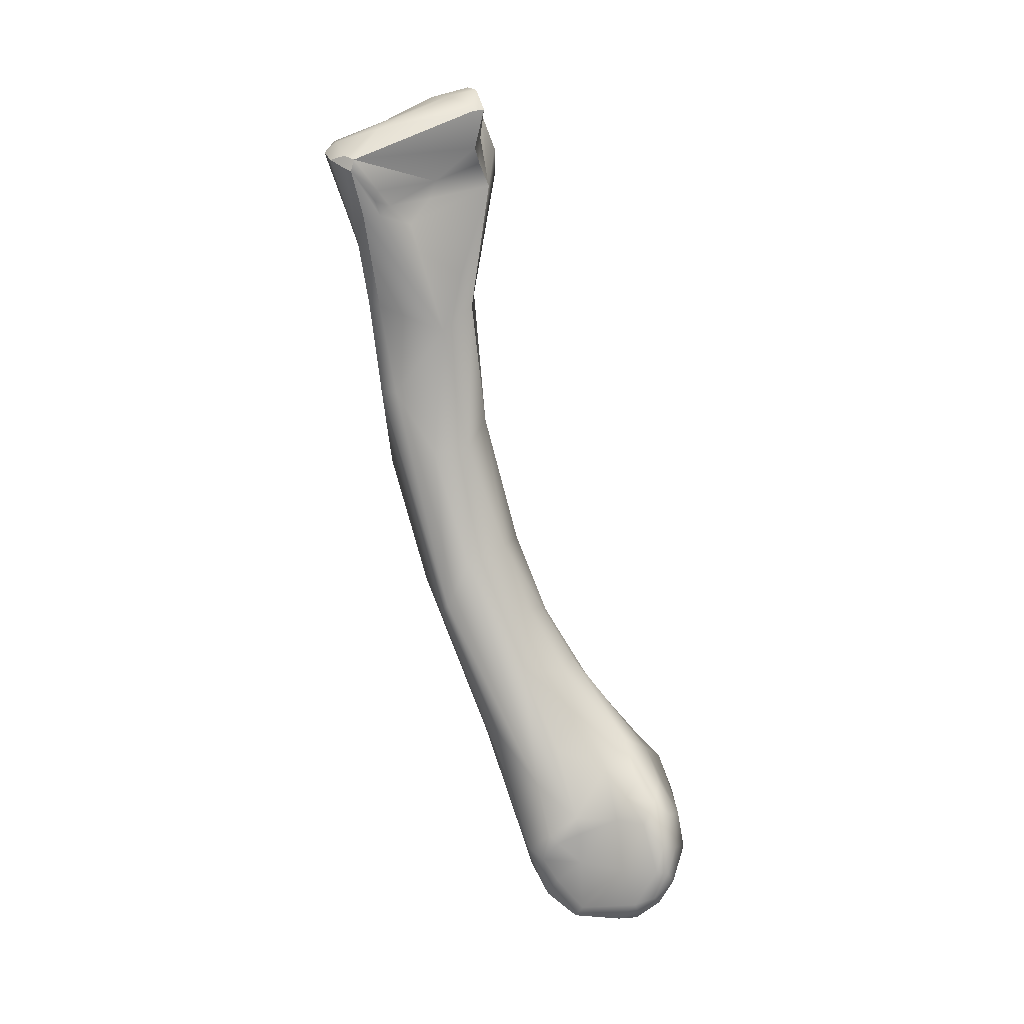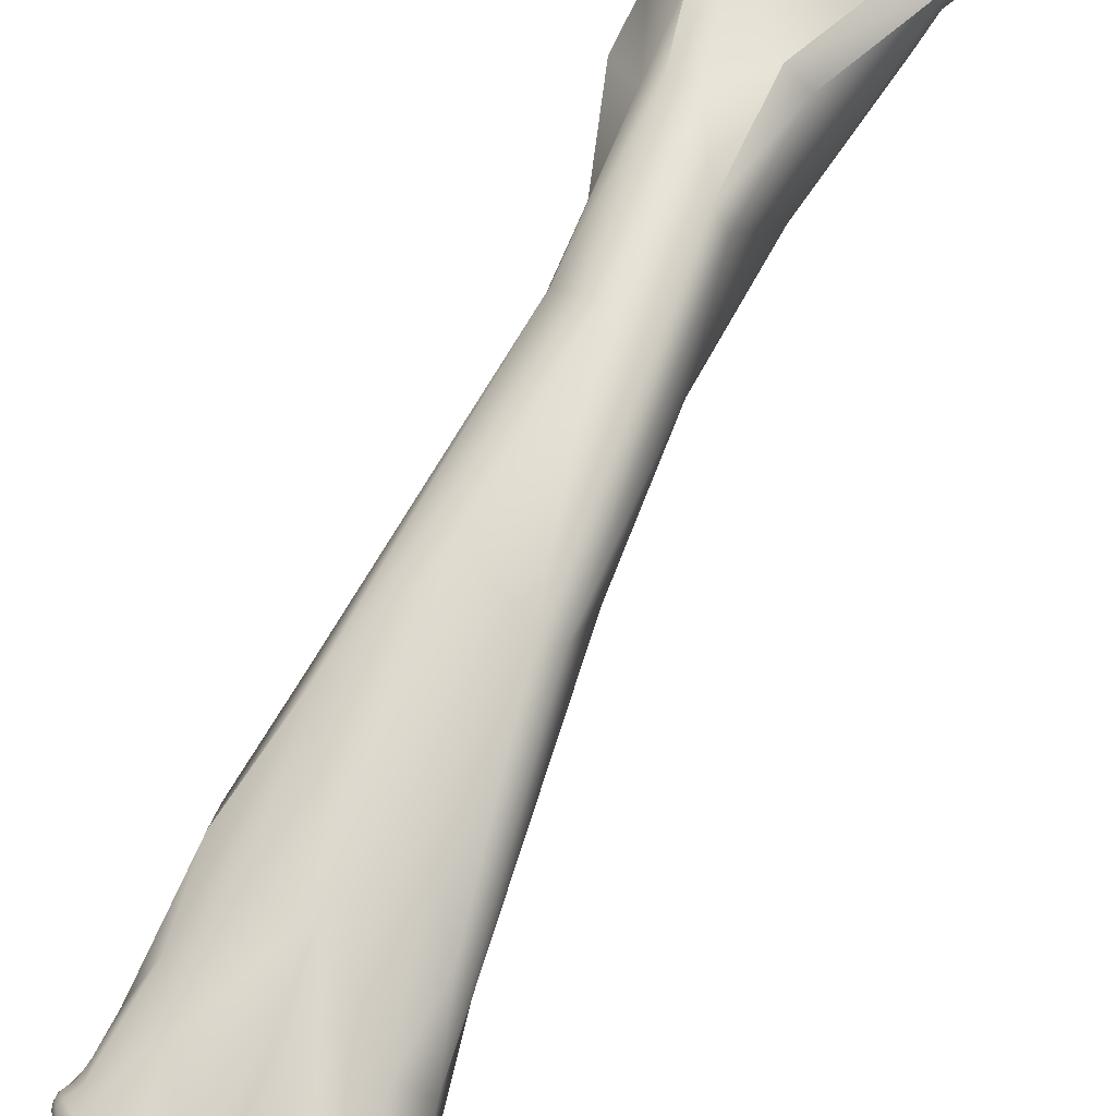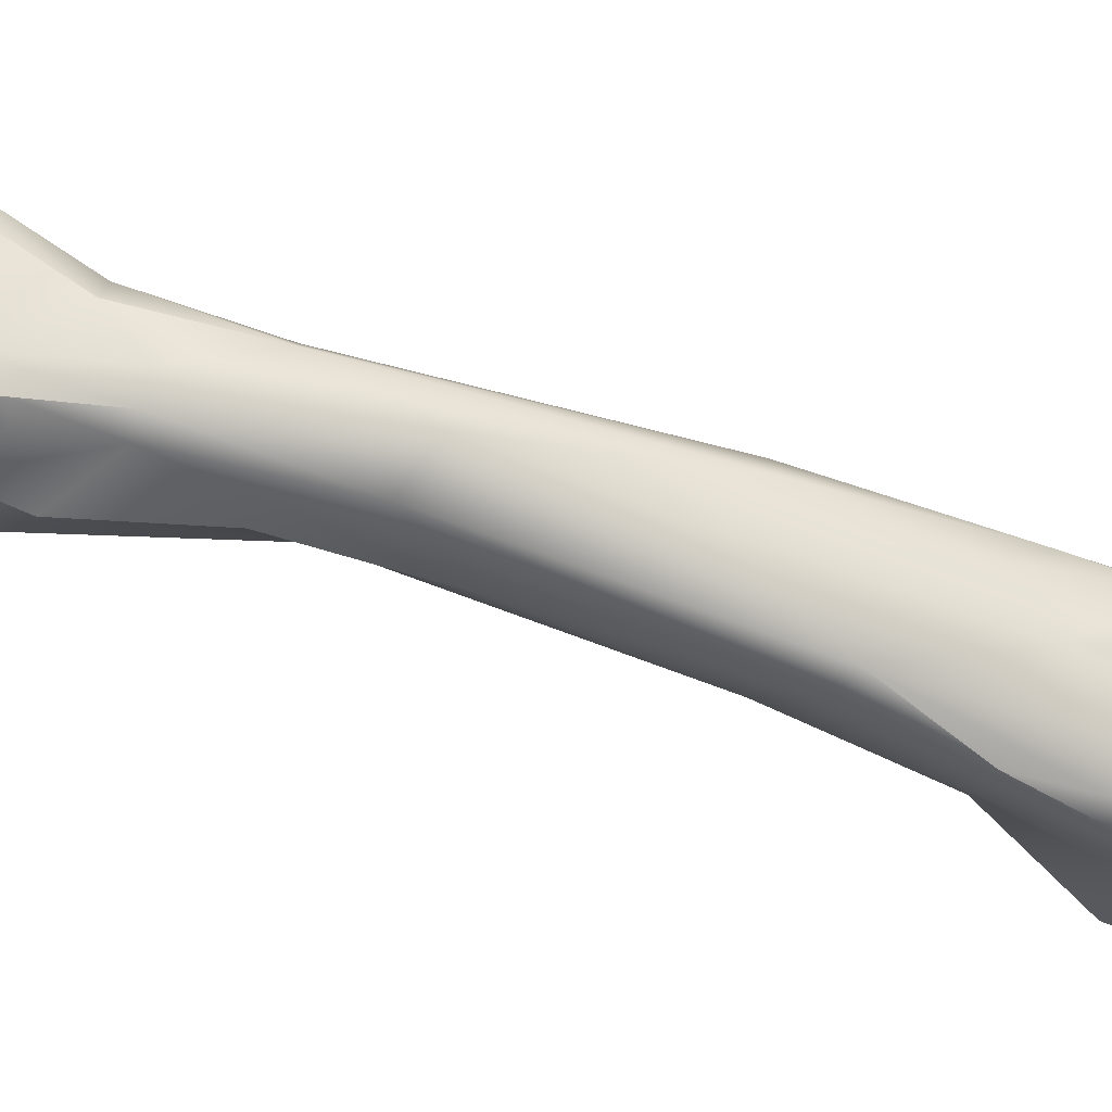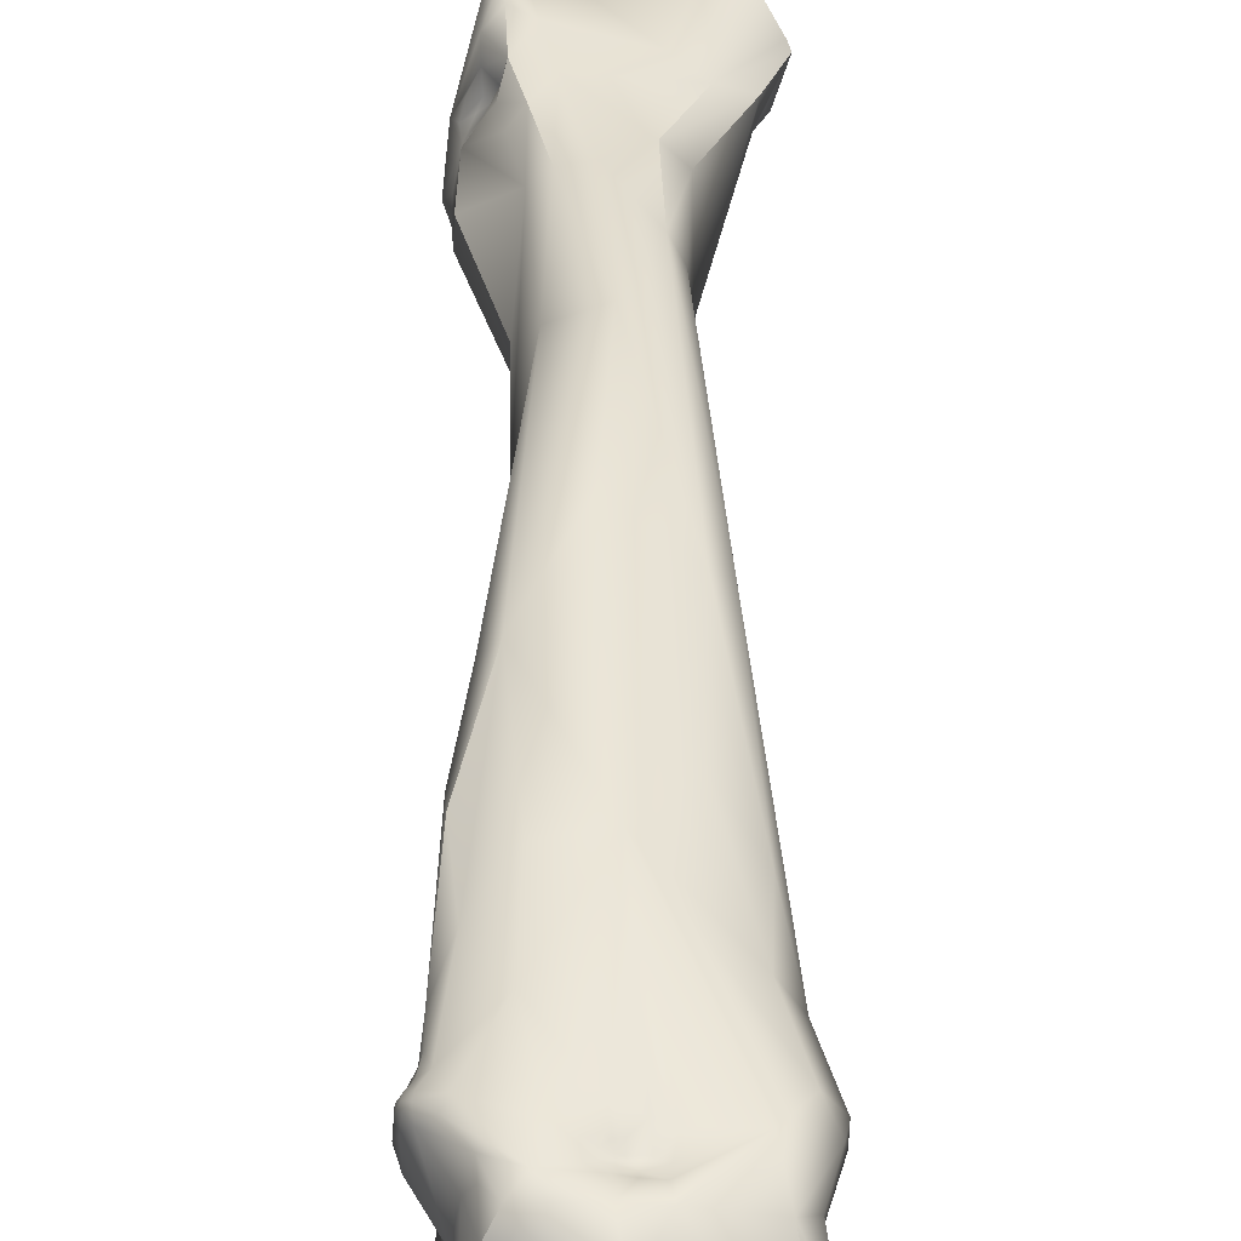
<metadata>
{"format":"obj","ext":"obj","renderer":"f3d","projection":"perspective","resolution":1024,"background":"white","views":[{"elev":13.3,"azim":-81.6,"up":"+Z"},{"elev":50.5,"azim":-154.5,"up":"+Y"},{"elev":67.8,"azim":103.6,"up":"+Y"},{"elev":24.6,"azim":-179.7,"up":"+Y"}]}
</metadata>
<code>
v 243.9 -120.3 782.5
v 242 -119 780.5
v 242.3 -118.3 780.7
v 242 -118.4 779.9
v 241.9 -118.8 779.7
v 242.8 -117.2 780.4
v 242.6 -120.5 778.4
v 242.8 -120.2 777.7
v 243.2 -120.5 776.7
v 243.4 -121.1 777.4
v 243 -119.4 776.7
v 244 -122.4 776.1
v 242.8 -138 735.6
v 242.6 -131.6 736.2
v 242.5 -139.9 735.4
v 242.9 -141 734.4
v 241.8 -139.3 734
v 242.2 -137.3 734
v 242.2 -134.3 734
v 242.1 -134.7 732.8
v 241.6 -132.6 732.8
v 241.7 -133.2 732.2
v 241.6 -140.7 732.5
v 241.4 -140.3 730.6
v 242.6 -141.5 732.1
v 241.7 -137.8 730.5
v 241.8 -132 730.9
v 241.7 -141.1 730.4
v 242.6 -141.4 729.4
v 241.5 -140.2 728.5
v 241.4 -138.8 727.9
v 242.4 -140.4 727.8
v 242 -134.9 727.2
v 241.8 -139 727.2
v 242.5 -138.8 726.5
v 241.9 -137.6 726.5
v 245.4 -126.5 783.6
v 245.8 -126.4 784.1
v 246.1 -127.2 783.7
v 247.5 -126.4 785.1
v 246.7 -124.5 784.6
v 247.4 -119.8 782.9
v 244.6 -117.2 781.6
v 246.2 -116.6 781.6
v 245.9 -126.6 781.2
v 244.9 -116.2 780.8
v 247.2 -126.7 780.1
v 245.3 -123.9 778.9
v 245.3 -123.5 777.8
v 244.6 -118.5 775.1
v 246.1 -117.7 776.1
v 245.3 -119.9 770.3
v 245.3 -124.4 768.6
v 245.6 -120.9 764.1
v 245.7 -126 760.2
v 245 -123.7 760
v 244.5 -126.2 752
v 244.3 -124.7 748.9
v 245.1 -124.1 748.2
v 244.1 -130.3 744.3
v 244.9 -134.1 741
v 243.3 -132.9 738.8
v 243.4 -128.8 739.3
v 244.3 -140.1 736.3
v 243.5 -138.6 736.5
v 243.7 -136.3 737.4
v 243.6 -129.6 735.1
v 245.2 -141.5 733.6
v 242.4 -134.7 730.5
v 242.4 -133 729
v 242.4 -130.9 731.4
v 243.6 -131 729.7
v 244 -140.7 727.6
v 242.7 -134.3 726.2
v 243.2 -132.2 727.6
v 244 -137.6 725.6
v 244.7 -134.6 725.5
v 249.4 -125.9 784.6
v 249.2 -125.5 785.2
v 250.3 -125.5 783.9
v 249.8 -122.9 784.6
v 249.1 -117.4 781.7
v 248.3 -126.6 781.8
v 246.9 -116.4 780.8
v 248.3 -116.9 781.1
v 248.8 -116.6 779
v 248.3 -127.2 778.5
v 247.2 -126.1 770.2
v 246.4 -118.9 770.3
v 248.3 -118.8 768
v 246.2 -119.7 764
v 247.7 -126.9 762
v 247.7 -120.1 758.8
v 246.2 -128.5 753.1
v 247.4 -131 748.3
v 246 -130.4 748.3
v 245.9 -132.9 743.8
v 247.6 -133.4 744.5
v 245.2 -126.8 741
v 247.4 -127.1 738.3
v 245.8 -137.5 738.9
v 247.7 -138.9 737.6
v 246 -130.8 729.5
v 246.2 -131.3 728.6
v 246.7 -130.6 729.6
v 246.6 -131.3 728.9
v 247 -131.5 728.5
v 247.3 -130.9 729.1
v 247.3 -131.3 728.8
v 246.7 -141.9 730.4
v 244.8 -133 726.1
v 246.2 -131.3 727.9
v 246.1 -131.6 727.2
v 247 -131.4 728.1
v 247.2 -133.1 725.8
v 251.6 -126 783.2
v 252.2 -126.1 783.3
v 250.8 -124.5 785
v 250.8 -124.8 784.7
v 251.1 -124.4 784.9
v 251.1 -124 784.9
v 251.8 -124.3 784.7
v 251.8 -125.2 784.4
v 252.2 -125.1 784
v 251.5 -122.6 784.4
v 251.4 -120.9 783
v 252.2 -122.9 783.8
v 252.3 -121.6 782.4
v 250.4 -118.6 782.3
v 251.9 -118.7 781.9
v 249.8 -117.5 781.7
v 250.5 -117.4 781.8
v 250.6 -116.7 781.4
v 251 -116.7 781.7
v 251.2 -117.6 782
v 251.1 -116.9 781.9
v 251.5 -116.6 781.9
v 251.3 -116.2 781.1
v 252.1 -116.8 781.2
v 251.8 -116.2 781
v 252.1 -127 781
v 252.8 -125.7 782.1
v 249.8 -117.1 781.1
v 250.8 -116.1 778.5
v 251.6 -115.9 778.9
v 252.3 -116.7 779.8
v 251.9 -116 778.7
v 251.5 -127.1 779.1
v 250.4 -116.6 776.1
v 251.5 -116 778
v 251.5 -116.3 777
v 251.9 -116.2 777.7
v 251.9 -119.2 775.5
v 252.2 -119.2 775.9
v 252 -119.7 775.2
v 249.7 -117.6 773.5
v 251.4 -117.4 774.6
v 251.6 -118.4 774.7
v 251.7 -118.6 773.3
v 250.7 -118.1 771.9
v 251.4 -119 771.8
v 249.8 -119 768
v 250.7 -119.7 768.1
v 251.1 -123.6 764.6
v 250.2 -125.9 762.7
v 250 -121.2 759.9
v 250.9 -125.4 756.6
v 248.8 -129.1 753.1
v 250.1 -128.3 752.6
v 248.2 -122.4 749.8
v 249.1 -131.2 747.5
v 249 -134.6 742.2
v 250.6 -134.3 740.1
v 250 -127.2 737.7
v 250 -138 737.9
v 250.1 -129 733.1
v 247.7 -130.3 729.9
v 247.6 -130.9 729.1
v 248 -130.9 728.8
v 248 -131.1 728.4
v 249 -130.4 729
v 249.3 -140.6 727.8
v 250.7 -141 729.1
v 249.3 -132.4 726.3
v 247.7 -131.3 728.1
v 247.6 -131.5 727.1
v 249.2 -131.4 726.9
v 249.6 -130.9 727.7
v 248.2 -138.5 725.9
v 248.6 -137.3 725.5
v 247.6 -134.7 725.3
v 250 -134.7 725.7
v 253.1 -126.1 780.3
v 253.8 -123.6 778.9
v 252.8 -119.3 776.5
v 253.1 -120.3 776.4
v 253.5 -120.5 777.7
v 252.3 -116.7 777.9
v 252.3 -117.2 776.8
v 252.3 -118.2 776
v 253.3 -122.3 775.1
v 253.3 -123.4 774.8
v 253.1 -122.2 774.3
v 253.7 -122.8 775.9
v 252.5 -119.8 776
v 252.6 -120.3 775
v 252.4 -119.9 774.9
v 252.2 -119.3 773.8
v 253 -120.8 775.8
v 252.9 -121.1 774.8
v 252.9 -120.3 773.7
v 252.6 -125 774
v 253.1 -123.3 772
v 253 -121.5 770.7
v 251.3 -128.1 747.9
v 251.5 -125.5 745.3
v 250.7 -124.5 744.5
v 252.2 -127.2 740.6
v 252.1 -127.3 739.5
v 251.8 -131.5 738.9
v 251.1 -139.7 735.7
v 252.1 -133.9 734.5
v 252.4 -130.2 734.3
v 251.6 -128.7 735.8
v 251.6 -140.7 732.9
v 252.4 -139.1 734.6
v 252.3 -134.9 732.4
v 252 -136 732.2
v 252.3 -134.1 733.3
v 252.9 -133.8 732.5
v 252.5 -132.8 733.4
v 252.5 -132.1 733.7
v 252.8 -133 733.1
v 252.7 -132.6 733
v 252.6 -130.8 732.4
v 253.1 -133 732.7
v 252.9 -131.3 731.8
v 252.6 -130.8 731.6
v 252.9 -130.9 731.3
v 253 -133.4 731.4
v 253.2 -132.8 731.9
v 253.1 -131.3 731.4
v 253.1 -131.4 731
v 252.9 -131 730.9
v 252.4 -130.4 732.4
v 252.1 -130.3 731.4
v 252.5 -130.6 730.9
v 252.4 -140.4 731.5
v 251.7 -134.2 729.1
v 252 -135.1 731.5
v 251.3 -132.1 728.4
v 252.9 -131.1 730.6
v 252.6 -131.2 730.2
v 253 -131.8 730.7
v 251 -131 728.6
v 251.7 -130.2 730.2
v 251.9 -130.6 729.8
v 252.6 -130.7 730.5
v 250.8 -139.9 727.5
v 251 -138.6 726.7
v 252.3 -139.5 728.9
v 251.5 -135.6 727.4
v 251.2 -135.7 726.4
v 250.8 -132.5 726.8
v 250.3 -131.5 727
v 250.9 -131.5 727.9
v 242 -119 780.5
v 242 -119 780.5
v 242 -119 780.5
v 242.3 -118.3 780.7
v 242 -118.4 779.9
v 241.9 -118.8 779.7
v 241.9 -118.8 779.7
v 242.8 -117.2 780.4
v 242.8 -117.2 780.4
v 243 -119.4 776.7
v 245.4 -126.5 783.6
v 246.1 -127.2 783.7
v 246.1 -127.2 783.7
v 247.5 -126.4 785.1
v 245.9 -126.6 781.2
v 244.9 -116.2 780.8
v 247.2 -126.7 780.1
v 242.7 -134.3 726.2
v 249.2 -125.5 785.2
v 250.3 -125.5 783.9
v 248.3 -127.2 778.5
v 248.3 -127.2 778.5
v 248.3 -127.2 778.5
v 247.2 -126.1 770.2
v 246.4 -118.9 770.3
v 252.2 -126.1 783.3
v 250.8 -124.8 784.7
v 251.8 -125.2 784.4
v 251.8 -125.2 784.4
v 251.9 -118.7 781.9
v 251.5 -116.6 781.9
v 251.8 -116.2 781
v 252.1 -127 781
v 251.4 -117.4 774.6
v 251.4 -117.4 774.6
v 251.4 -117.4 774.6
v 251.6 -118.4 774.7
v 250.7 -118.1 771.9
v 251.1 -123.6 764.6
v 250.2 -125.9 762.7
v 249.1 -131.2 747.5
v 249 -134.6 742.2
v 252.6 -125 774
v 253 -121.5 770.7
v 252.1 -127.3 739.5
v 252.4 -139.1 734.6
v 252.4 -140.4 731.5
v 252.4 -140.4 731.5
v 251.2 -135.7 726.4
v 250.8 -132.5 726.8
g grp1
f 43 1 41
f 5 7 2
f 3 4 267
f 267 4 272
f 273 271 50
f 270 268 1
f 4 3 6
f 43 270 1
f 274 270 43
f 50 271 275
f 50 275 46
f 43 282 274
f 51 50 46
f 10 9 12
f 10 7 8
f 8 7 5
f 50 11 273
f 8 5 9
f 10 8 9
f 5 276 9
f 10 48 7
f 15 101 65
f 13 15 65
f 65 66 13
f 15 17 23
f 13 17 15
f 23 25 16
f 15 23 16
f 17 18 26
f 13 18 17
f 18 66 19
f 66 18 13
f 19 20 18
f 14 21 19
f 19 21 22
f 71 21 14
f 22 20 19
f 17 24 23
f 17 26 24
f 24 28 23
f 23 28 25
f 110 25 29
f 29 25 28
f 26 31 24
f 18 69 26
f 69 33 26
f 20 69 18
f 69 22 27
f 27 22 21
f 71 27 21
f 22 69 20
f 69 27 70
f 27 75 70
f 32 29 30
f 30 29 28
f 28 24 30
f 24 31 30
f 26 33 31
f 32 30 34
f 34 30 31
f 31 36 34
f 33 36 31
f 36 33 74
f 35 32 34
f 36 35 34
f 76 35 36
f 76 36 284
f 38 37 39
f 278 277 45
f 38 39 40
f 78 279 83
f 38 40 41
f 37 38 1
f 37 1 268
f 38 41 1
f 79 81 41
f 42 44 41
f 81 42 41
f 41 44 43
f 43 44 282
f 269 45 277
f 279 281 83
f 45 269 48
f 45 48 47
f 281 283 83
f 86 51 46
f 84 46 44
f 86 46 84
f 48 49 87
f 7 48 2
f 49 48 10
f 149 51 86
f 47 48 87
f 10 12 49
f 49 12 87
f 156 50 51
f 53 12 9
f 9 276 53
f 89 11 50
f 52 11 89
f 276 52 53
f 291 50 156
f 53 87 12
f 87 53 88
f 55 88 53
f 52 54 53
f 91 52 89
f 54 52 91
f 53 54 56
f 56 55 53
f 54 91 58
f 91 59 58
f 56 57 55
f 55 57 94
f 56 54 58
f 56 58 57
f 60 94 57
f 96 94 60
f 57 14 60
f 57 58 14
f 97 96 60
f 63 58 59
f 59 99 63
f 100 99 59
f 101 61 66
f 60 62 61
f 61 101 97
f 61 97 60
f 19 60 14
f 58 63 14
f 62 19 66
f 61 62 66
f 62 60 19
f 63 67 14
f 101 15 64
f 102 101 64
f 65 101 66
f 71 14 67
f 67 63 99
f 68 16 25
f 64 15 16
f 68 25 110
f 68 64 16
f 100 71 67
f 71 75 27
f 69 70 33
f 72 75 71
f 100 72 71
f 32 73 29
f 73 110 29
f 70 75 33
f 33 75 74
f 284 111 77
f 111 284 75
f 73 32 35
f 73 76 189
f 73 35 76
f 76 284 77
f 78 285 280
f 279 78 280
f 41 40 79
f 79 121 81
f 78 119 285
f 119 78 80
f 119 118 285
f 121 79 118
f 125 42 81
f 42 129 44
f 44 129 82
f 85 44 82
f 82 143 85
f 129 131 82
f 143 82 131
f 83 283 287
f 80 78 83
f 44 85 84
f 85 86 84
f 143 86 85
f 51 149 156
f 156 90 291
f 212 290 92
f 162 93 90
f 291 90 91
f 88 55 92
f 93 91 90
f 59 91 93
f 92 55 94
f 165 92 168
f 59 93 170
f 217 170 93
f 92 94 168
f 168 94 95
f 168 95 171
f 95 94 96
f 100 59 170
f 96 98 95
f 98 171 95
f 98 96 97
f 98 97 101
f 98 101 102
f 98 102 172
f 102 64 68
f 221 102 68
f 100 67 99
f 225 68 110
f 103 72 100
f 103 104 72
f 104 112 72
f 104 107 112
f 105 103 100
f 105 106 103
f 106 107 104
f 106 104 103
f 177 105 100
f 106 105 109
f 109 107 106
f 108 105 177
f 105 108 109
f 178 108 177
f 109 108 178
f 114 107 185
f 112 113 72
f 113 75 72
f 113 111 75
f 107 114 112
f 112 114 186
f 186 113 112
f 111 113 115
f 114 185 186
f 113 186 115
f 189 76 190
f 190 76 191
f 76 77 191
f 115 77 111
f 77 115 191
f 117 123 116
f 117 116 288
f 125 81 121
f 118 119 120
f 120 121 118
f 120 122 121
f 120 119 122
f 116 293 286
f 122 125 121
f 119 294 122
f 293 116 123
f 122 127 125
f 124 122 295
f 127 122 124
f 295 292 124
f 124 292 142
f 127 124 142
f 129 42 126
f 126 42 125
f 126 125 127
f 130 129 126
f 126 127 128
f 130 126 128
f 127 194 128
f 132 129 135
f 132 131 129
f 129 130 135
f 143 131 132
f 133 143 132
f 136 132 135
f 134 132 136
f 133 132 134
f 134 138 133
f 138 143 133
f 143 138 144
f 135 137 136
f 136 137 134
f 137 138 134
f 135 130 137
f 137 140 138
f 140 145 138
f 139 297 296
f 297 139 298
f 289 80 83
f 116 286 288
f 141 117 288
f 292 299 193
f 142 292 193
f 127 142 194
f 142 193 194
f 128 197 296
f 144 86 143
f 145 144 138
f 144 145 150
f 140 147 145
f 147 150 145
f 146 298 139
f 147 298 146
f 146 198 147
f 290 148 288
f 148 290 212
f 288 148 141
f 193 148 212
f 299 148 193
f 205 153 154
f 144 149 86
f 149 160 156
f 144 150 149
f 157 160 149
f 151 149 150
f 151 157 149
f 147 152 150
f 152 151 150
f 199 151 152
f 199 200 300
f 151 199 300
f 147 198 152
f 198 199 152
f 158 153 155
f 155 208 158
f 207 208 155
f 159 304 301
f 154 153 200
f 153 303 200
f 200 303 300
f 158 159 302
f 159 158 208
f 163 161 211
f 160 162 156
f 159 161 304
f 161 208 211
f 208 161 159
f 156 162 90
f 163 304 161
f 162 304 163
f 212 92 165
f 306 213 309
f 214 164 163
f 162 163 166
f 310 213 306
f 306 167 305
f 310 306 305
f 167 163 164
f 162 166 93
f 167 166 163
f 167 306 215
f 167 215 216
f 167 216 166
f 93 166 217
f 169 165 168
f 307 169 168
f 165 169 215
f 169 307 215
f 172 171 98
f 170 217 100
f 217 174 100
f 173 307 308
f 173 215 307
f 219 224 217
f 175 173 308
f 176 100 174
f 102 221 175
f 175 172 102
f 175 221 173
f 224 176 174
f 221 68 225
f 176 177 100
f 177 179 178
f 179 109 178
f 107 109 180
f 180 109 179
f 185 107 180
f 185 180 188
f 179 177 181
f 181 180 179
f 181 188 180
f 177 176 181
f 256 181 176
f 225 110 183
f 182 110 73
f 182 183 110
f 182 73 189
f 259 182 189
f 183 182 259
f 188 186 185
f 187 186 188
f 115 187 184
f 186 187 115
f 187 265 184
f 188 265 187
f 190 260 189
f 263 260 190
f 190 191 192
f 263 190 192
f 184 191 115
f 192 191 184
f 184 264 192
f 139 296 197
f 139 197 146
f 146 197 198
f 309 194 193
f 194 197 128
f 194 309 204
f 197 194 204
f 154 195 196
f 205 196 209
f 196 205 154
f 196 195 197
f 197 209 196
f 199 198 197
f 197 200 199
f 195 154 200
f 195 200 197
f 309 202 204
f 204 202 201
f 201 202 203
f 213 202 309
f 202 213 203
f 213 211 203
f 204 209 197
f 209 204 201
f 153 205 209
f 153 209 155
f 206 155 209
f 207 155 206
f 211 207 206
f 210 209 201
f 209 210 206
f 201 203 210
f 206 210 211
f 210 203 211
f 207 211 208
f 214 163 211
f 211 213 310
f 215 218 216
f 217 166 216
f 216 218 217
f 217 218 311
f 215 173 220
f 224 174 217
f 218 223 311
f 173 222 220
f 215 220 218
f 232 223 218
f 220 232 218
f 219 223 224
f 222 232 220
f 225 226 221
f 221 226 173
f 226 225 248
f 222 173 312
f 222 228 229
f 312 228 222
f 229 228 227
f 227 228 250
f 222 229 231
f 233 231 229
f 227 230 229
f 240 230 227
f 250 240 227
f 240 250 249
f 236 233 229
f 236 229 230
f 241 230 240
f 231 232 222
f 231 233 234
f 231 234 232
f 233 236 234
f 232 234 235
f 232 235 223
f 223 235 245
f 234 237 235
f 238 235 237
f 238 245 235
f 236 237 234
f 242 239 237
f 239 238 237
f 238 239 247
f 242 244 239
f 244 247 239
f 249 254 240
f 252 258 244
f 236 230 241
f 242 237 236
f 242 236 241
f 241 240 254
f 241 254 243
f 241 243 242
f 244 242 243
f 254 252 243
f 243 252 244
f 246 224 245
f 224 246 176
f 238 246 245
f 223 245 224
f 238 247 246
f 247 256 246
f 246 256 176
f 258 256 247
f 247 244 258
f 183 313 225
f 261 312 314
f 312 261 228
f 250 228 249
f 262 251 249
f 251 253 249
f 254 249 253
f 253 252 254
f 253 258 252
f 266 265 255
f 255 265 188
f 256 188 181
f 266 255 251
f 257 255 188
f 257 188 256
f 251 255 253
f 257 253 255
f 258 253 257
f 256 258 257
f 183 259 261
f 313 183 261
f 260 261 259
f 315 316 262
f 260 315 261
f 264 263 192
f 228 262 249
f 228 261 262
f 262 261 315
f 265 264 184
f 316 266 251
f 251 262 316
f 316 265 266
f 189 260 259

</code>
